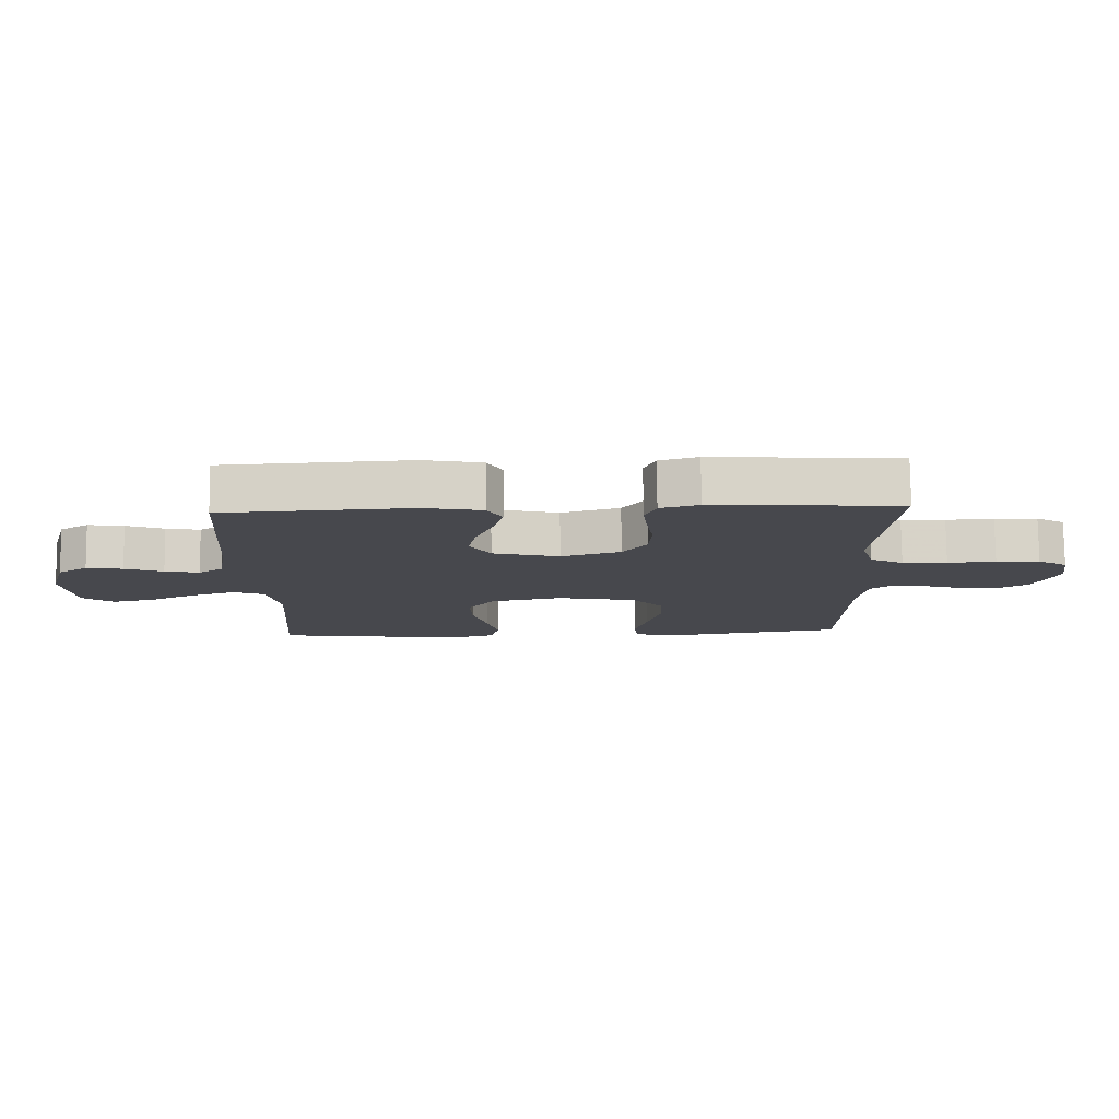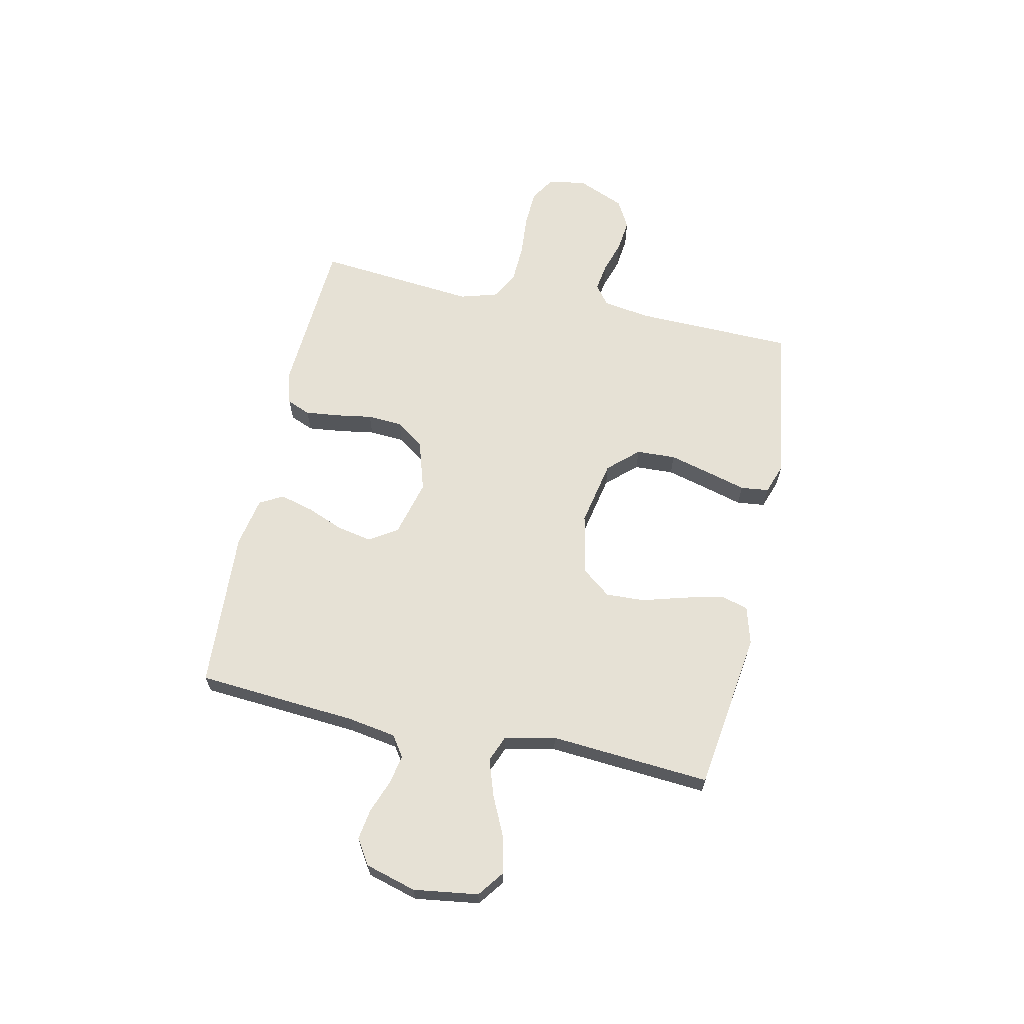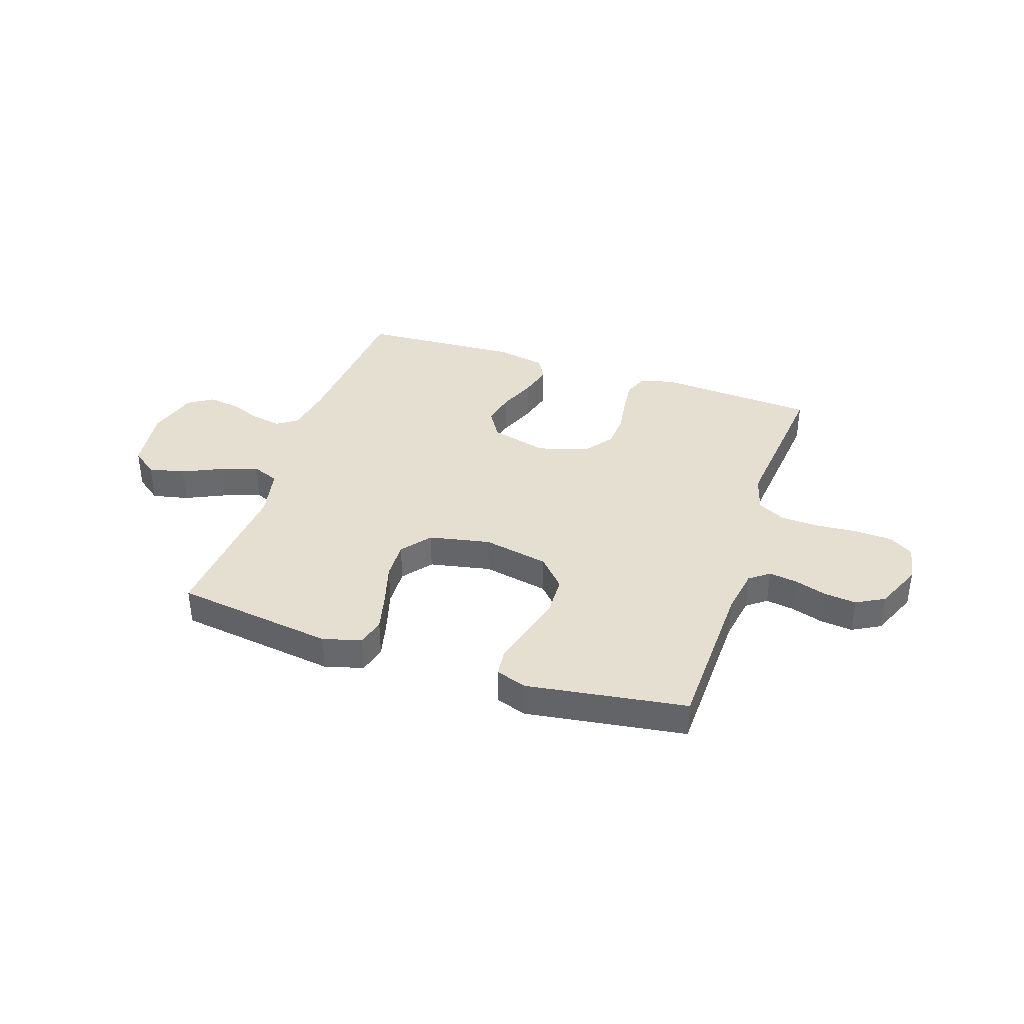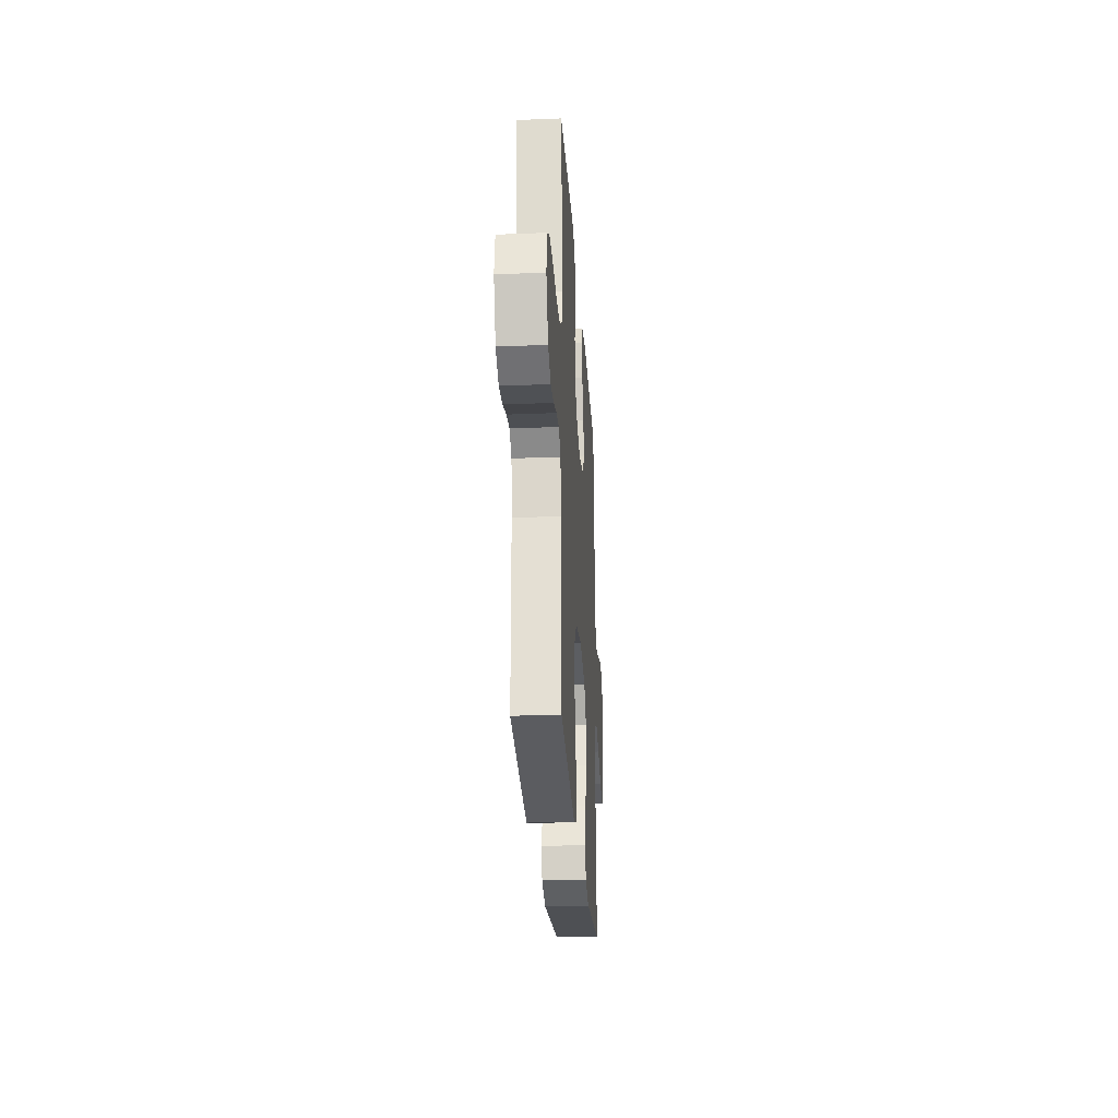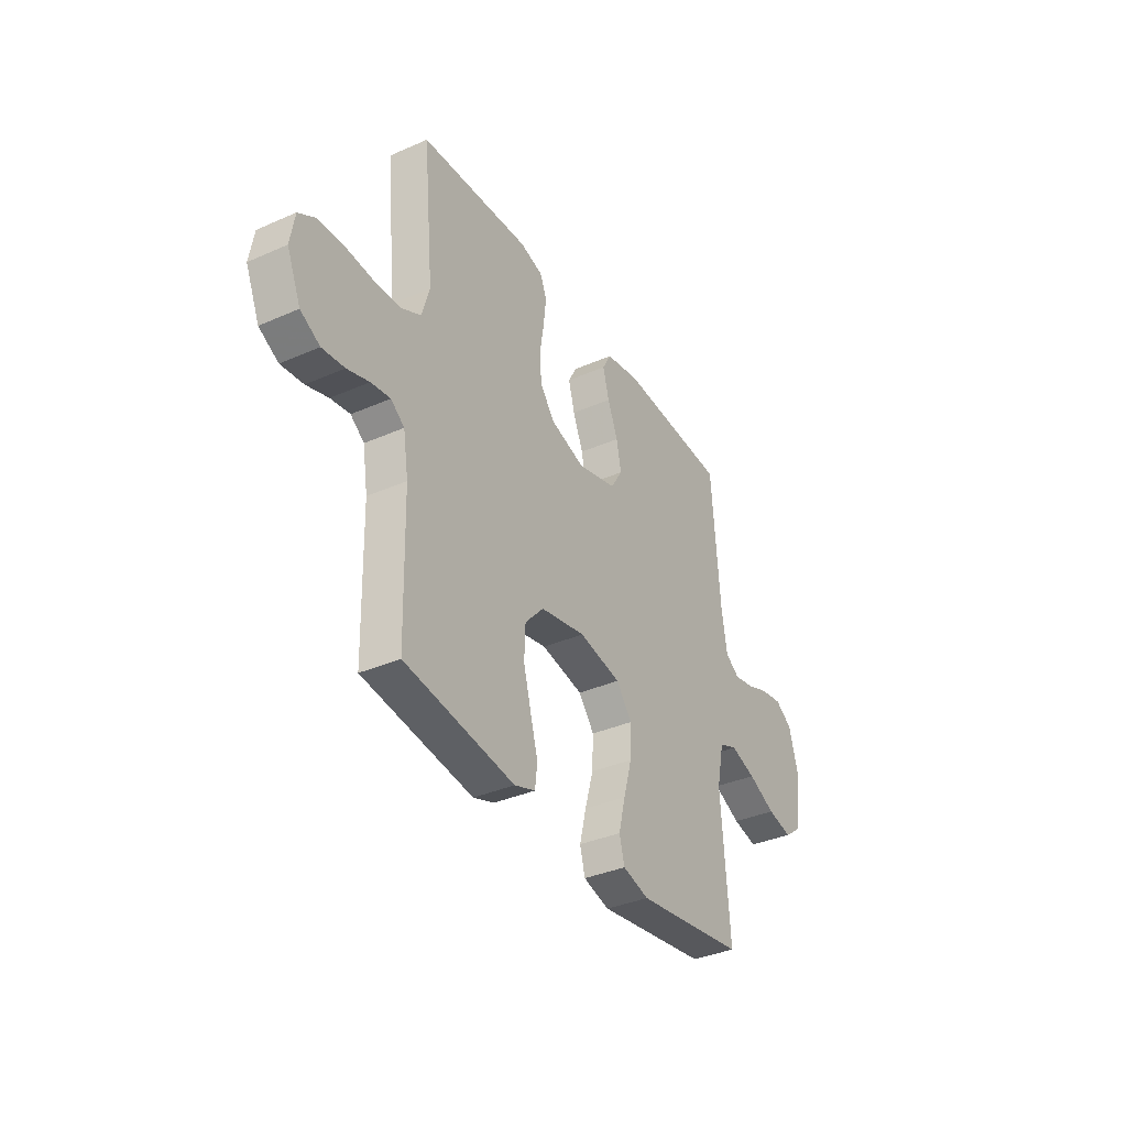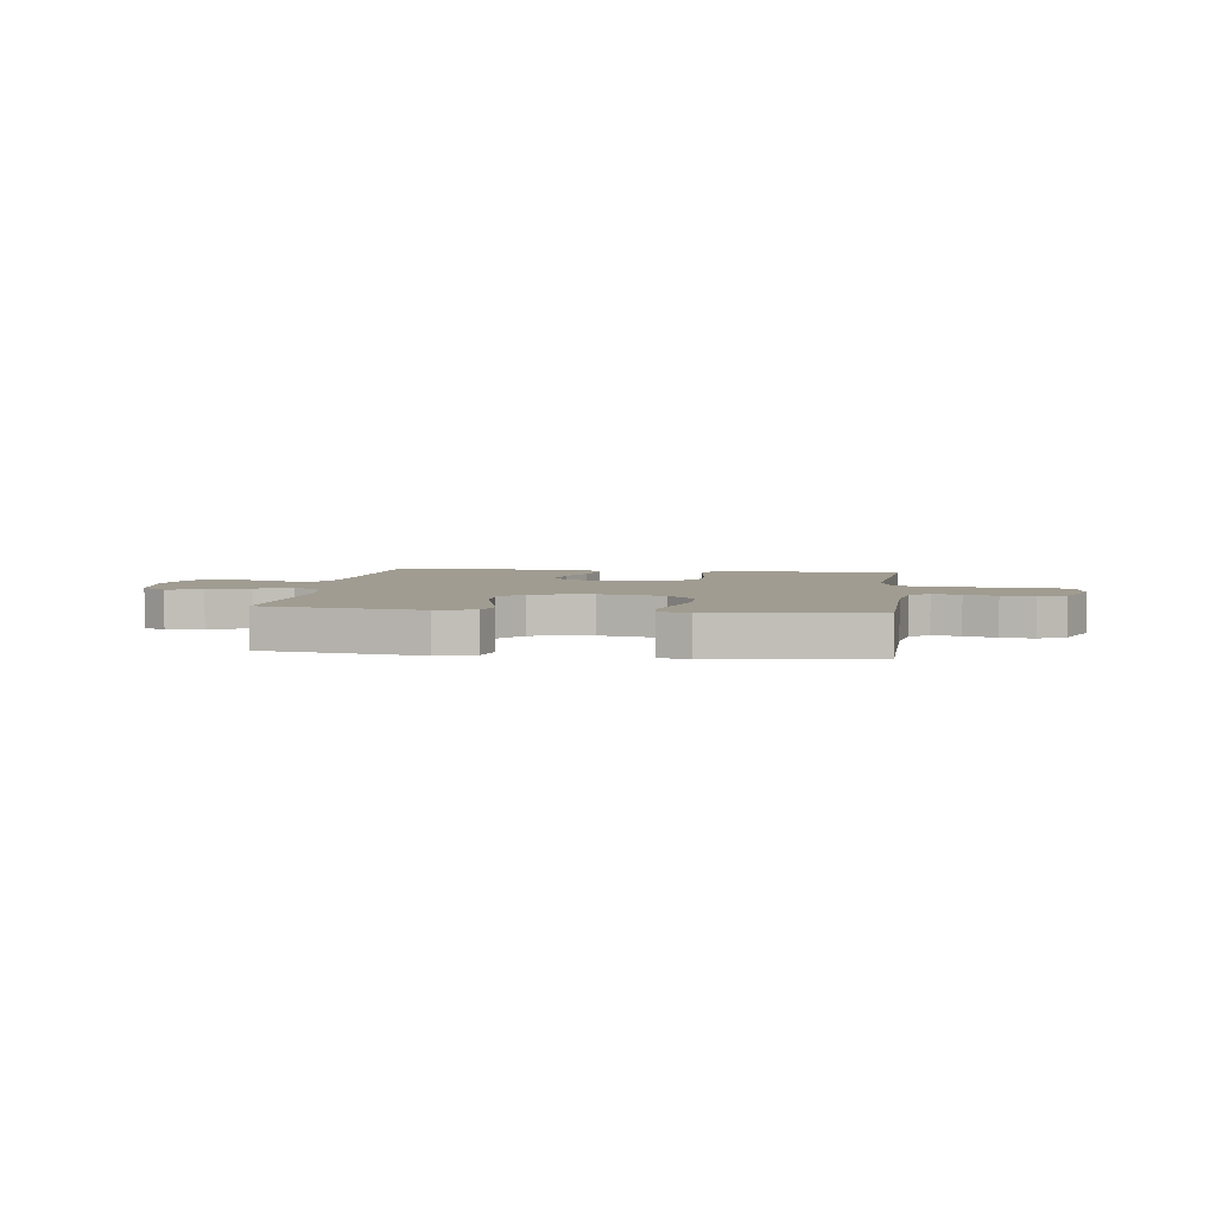
<metadata>
{"format":"obj","ext":"obj","renderer":"f3d","projection":"perspective","resolution":1024,"background":"white","views":[{"elev":78.1,"azim":179.4,"up":"+Z"},{"elev":64.3,"azim":102.1,"up":"+Y"},{"elev":37.4,"azim":-161.5,"up":"+Y"},{"elev":-26.6,"azim":-86.4,"up":"+Z"},{"elev":-36.0,"azim":-60.1,"up":"+Z"},{"elev":4.4,"azim":-172.1,"up":"+Y"}]}
</metadata>
<code>
v 0.5 0.07 0.5
v 0.523 0.07 0.2
v 0.538 0.07 0.109
v 0.577 0.07 0.082
v 0.632 0.07 0.093
v 0.693 0.07 0.116
v 0.751 0.07 0.125
v 0.798 0.07 0.095
v 0.825 0.07 0
v 0.808 0.07 -0.121
v 0.759 0.07 -0.158
v 0.691 0.07 -0.143
v 0.616 0.07 -0.108
v 0.547 0.07 -0.085
v 0.497 0.07 -0.105
v 0.477 0.07 -0.2
v 0.5 0.07 -0.5
v 0.2 0.07 -0.542
v 0.128 0.07 -0.522
v 0.114 0.07 -0.469
v 0.132 0.07 -0.396
v 0.155 0.07 -0.316
v 0.158 0.07 -0.243
v 0.115 0.07 -0.188
v 0 0.07 -0.165
v -0.124 0.07 -0.19
v -0.175 0.07 -0.246
v -0.178 0.07 -0.32
v -0.157 0.07 -0.399
v -0.137 0.07 -0.471
v -0.143 0.07 -0.524
v -0.2 0.07 -0.544
v -0.5 0.07 -0.5
v -0.507 0.07 -0.2
v -0.521 0.07 -0.112
v -0.558 0.07 -0.084
v -0.611 0.07 -0.092
v -0.671 0.07 -0.111
v -0.732 0.07 -0.118
v -0.785 0.07 -0.089
v -0.823 0.07 0
v -0.811 0.07 0.072
v -0.764 0.07 0.101
v -0.694 0.07 0.104
v -0.617 0.07 0.098
v -0.545 0.07 0.101
v -0.492 0.07 0.129
v -0.471 0.07 0.2
v -0.5 0.07 0.5
v -0.2 0.07 0.519
v -0.138 0.07 0.501
v -0.12 0.07 0.457
v -0.127 0.07 0.394
v -0.138 0.07 0.325
v -0.134 0.07 0.259
v -0.095 0.07 0.206
v 0 0.07 0.177
v 0.107 0.07 0.205
v 0.14 0.07 0.258
v 0.127 0.07 0.323
v 0.099 0.07 0.392
v 0.082 0.07 0.455
v 0.106 0.07 0.499
v 0.2 0.07 0.517
v 0.5 0 0.5
v 0.523 0 0.2
v 0.538 0 0.109
v 0.577 0 0.082
v 0.632 0 0.093
v 0.693 0 0.116
v 0.751 0 0.125
v 0.798 0 0.095
v 0.825 0 0
v 0.808 0 -0.121
v 0.759 0 -0.158
v 0.691 0 -0.143
v 0.616 0 -0.108
v 0.547 0 -0.085
v 0.497 0 -0.105
v 0.477 0 -0.2
v 0.5 0 -0.5
v 0.2 0 -0.542
v 0.128 0 -0.522
v 0.114 0 -0.469
v 0.132 0 -0.396
v 0.155 0 -0.316
v 0.158 0 -0.243
v 0.115 0 -0.188
v 0 0 -0.165
v -0.124 0 -0.19
v -0.175 0 -0.246
v -0.178 0 -0.32
v -0.157 0 -0.399
v -0.137 0 -0.471
v -0.143 0 -0.524
v -0.2 0 -0.544
v -0.5 0 -0.5
v -0.507 0 -0.2
v -0.521 0 -0.112
v -0.558 0 -0.084
v -0.611 0 -0.092
v -0.671 0 -0.111
v -0.732 0 -0.118
v -0.785 0 -0.089
v -0.823 0 0
v -0.811 0 0.072
v -0.764 0 0.101
v -0.694 0 0.104
v -0.617 0 0.098
v -0.545 0 0.101
v -0.492 0 0.129
v -0.471 0 0.2
v -0.5 0 0.5
v -0.2 0 0.519
v -0.138 0 0.501
v -0.12 0 0.457
v -0.127 0 0.394
v -0.138 0 0.325
v -0.134 0 0.259
v -0.095 0 0.206
v 0 0 0.177
v 0.107 0 0.205
v 0.14 0 0.258
v 0.127 0 0.323
v 0.099 0 0.392
v 0.082 0 0.455
v 0.106 0 0.499
v 0.2 0 0.517
f 63 64 1 2
f 60 61 62 63
f 59 60 63 2
f 58 59 2 3
f 57 58 3 4
f 51 52 53 54
f 49 50 51 54
f 48 49 54 55
f 47 48 55 56
f 42 43 44 45
f 42 45 46
f 41 42 46
f 40 41 46
f 37 38 39 40
f 36 37 40 46
f 35 36 46 47
f 31 32 33 34
f 29 30 31 34
f 28 29 34 35
f 27 28 35 47
f 19 20 21 22
f 17 18 19 22
f 16 17 22 23
f 15 16 23 24
f 10 11 12 13
f 10 13 14
f 9 10 14
f 8 9 14
f 5 6 7 8
f 4 5 8 14
f 57 4 14 15
f 26 27 47 56
f 25 26 56 57
f 15 24 25 57
f 66 65 128 127
f 127 126 125 124
f 66 127 124 123
f 67 66 123 122
f 68 67 122 121
f 118 117 116 115
f 118 115 114 113
f 119 118 113 112
f 120 119 112 111
f 109 108 107 106
f 110 109 106
f 110 106 105
f 110 105 104
f 104 103 102 101
f 110 104 101 100
f 111 110 100 99
f 98 97 96 95
f 98 95 94 93
f 99 98 93 92
f 111 99 92 91
f 86 85 84 83
f 86 83 82 81
f 87 86 81 80
f 88 87 80 79
f 77 76 75 74
f 78 77 74
f 78 74 73
f 78 73 72
f 72 71 70 69
f 78 72 69 68
f 79 78 68 121
f 120 111 91 90
f 121 120 90 89
f 121 89 88 79
f 1 65 66 2
f 2 66 67 3
f 3 67 68 4
f 4 68 69 5
f 5 69 70 6
f 6 70 71 7
f 7 71 72 8
f 8 72 73 9
f 9 73 74 10
f 10 74 75 11
f 11 75 76 12
f 12 76 77 13
f 13 77 78 14
f 14 78 79 15
f 15 79 80 16
f 16 80 81 17
f 17 81 82 18
f 18 82 83 19
f 19 83 84 20
f 20 84 85 21
f 21 85 86 22
f 22 86 87 23
f 23 87 88 24
f 24 88 89 25
f 25 89 90 26
f 26 90 91 27
f 27 91 92 28
f 28 92 93 29
f 29 93 94 30
f 30 94 95 31
f 31 95 96 32
f 32 96 97 33
f 33 97 98 34
f 34 98 99 35
f 35 99 100 36
f 36 100 101 37
f 37 101 102 38
f 38 102 103 39
f 39 103 104 40
f 40 104 105 41
f 41 105 106 42
f 42 106 107 43
f 43 107 108 44
f 44 108 109 45
f 45 109 110 46
f 46 110 111 47
f 47 111 112 48
f 48 112 113 49
f 49 113 114 50
f 50 114 115 51
f 51 115 116 52
f 52 116 117 53
f 53 117 118 54
f 54 118 119 55
f 55 119 120 56
f 56 120 121 57
f 57 121 122 58
f 58 122 123 59
f 59 123 124 60
f 60 124 125 61
f 61 125 126 62
f 62 126 127 63
f 63 127 128 64
f 64 128 65 1

</code>
